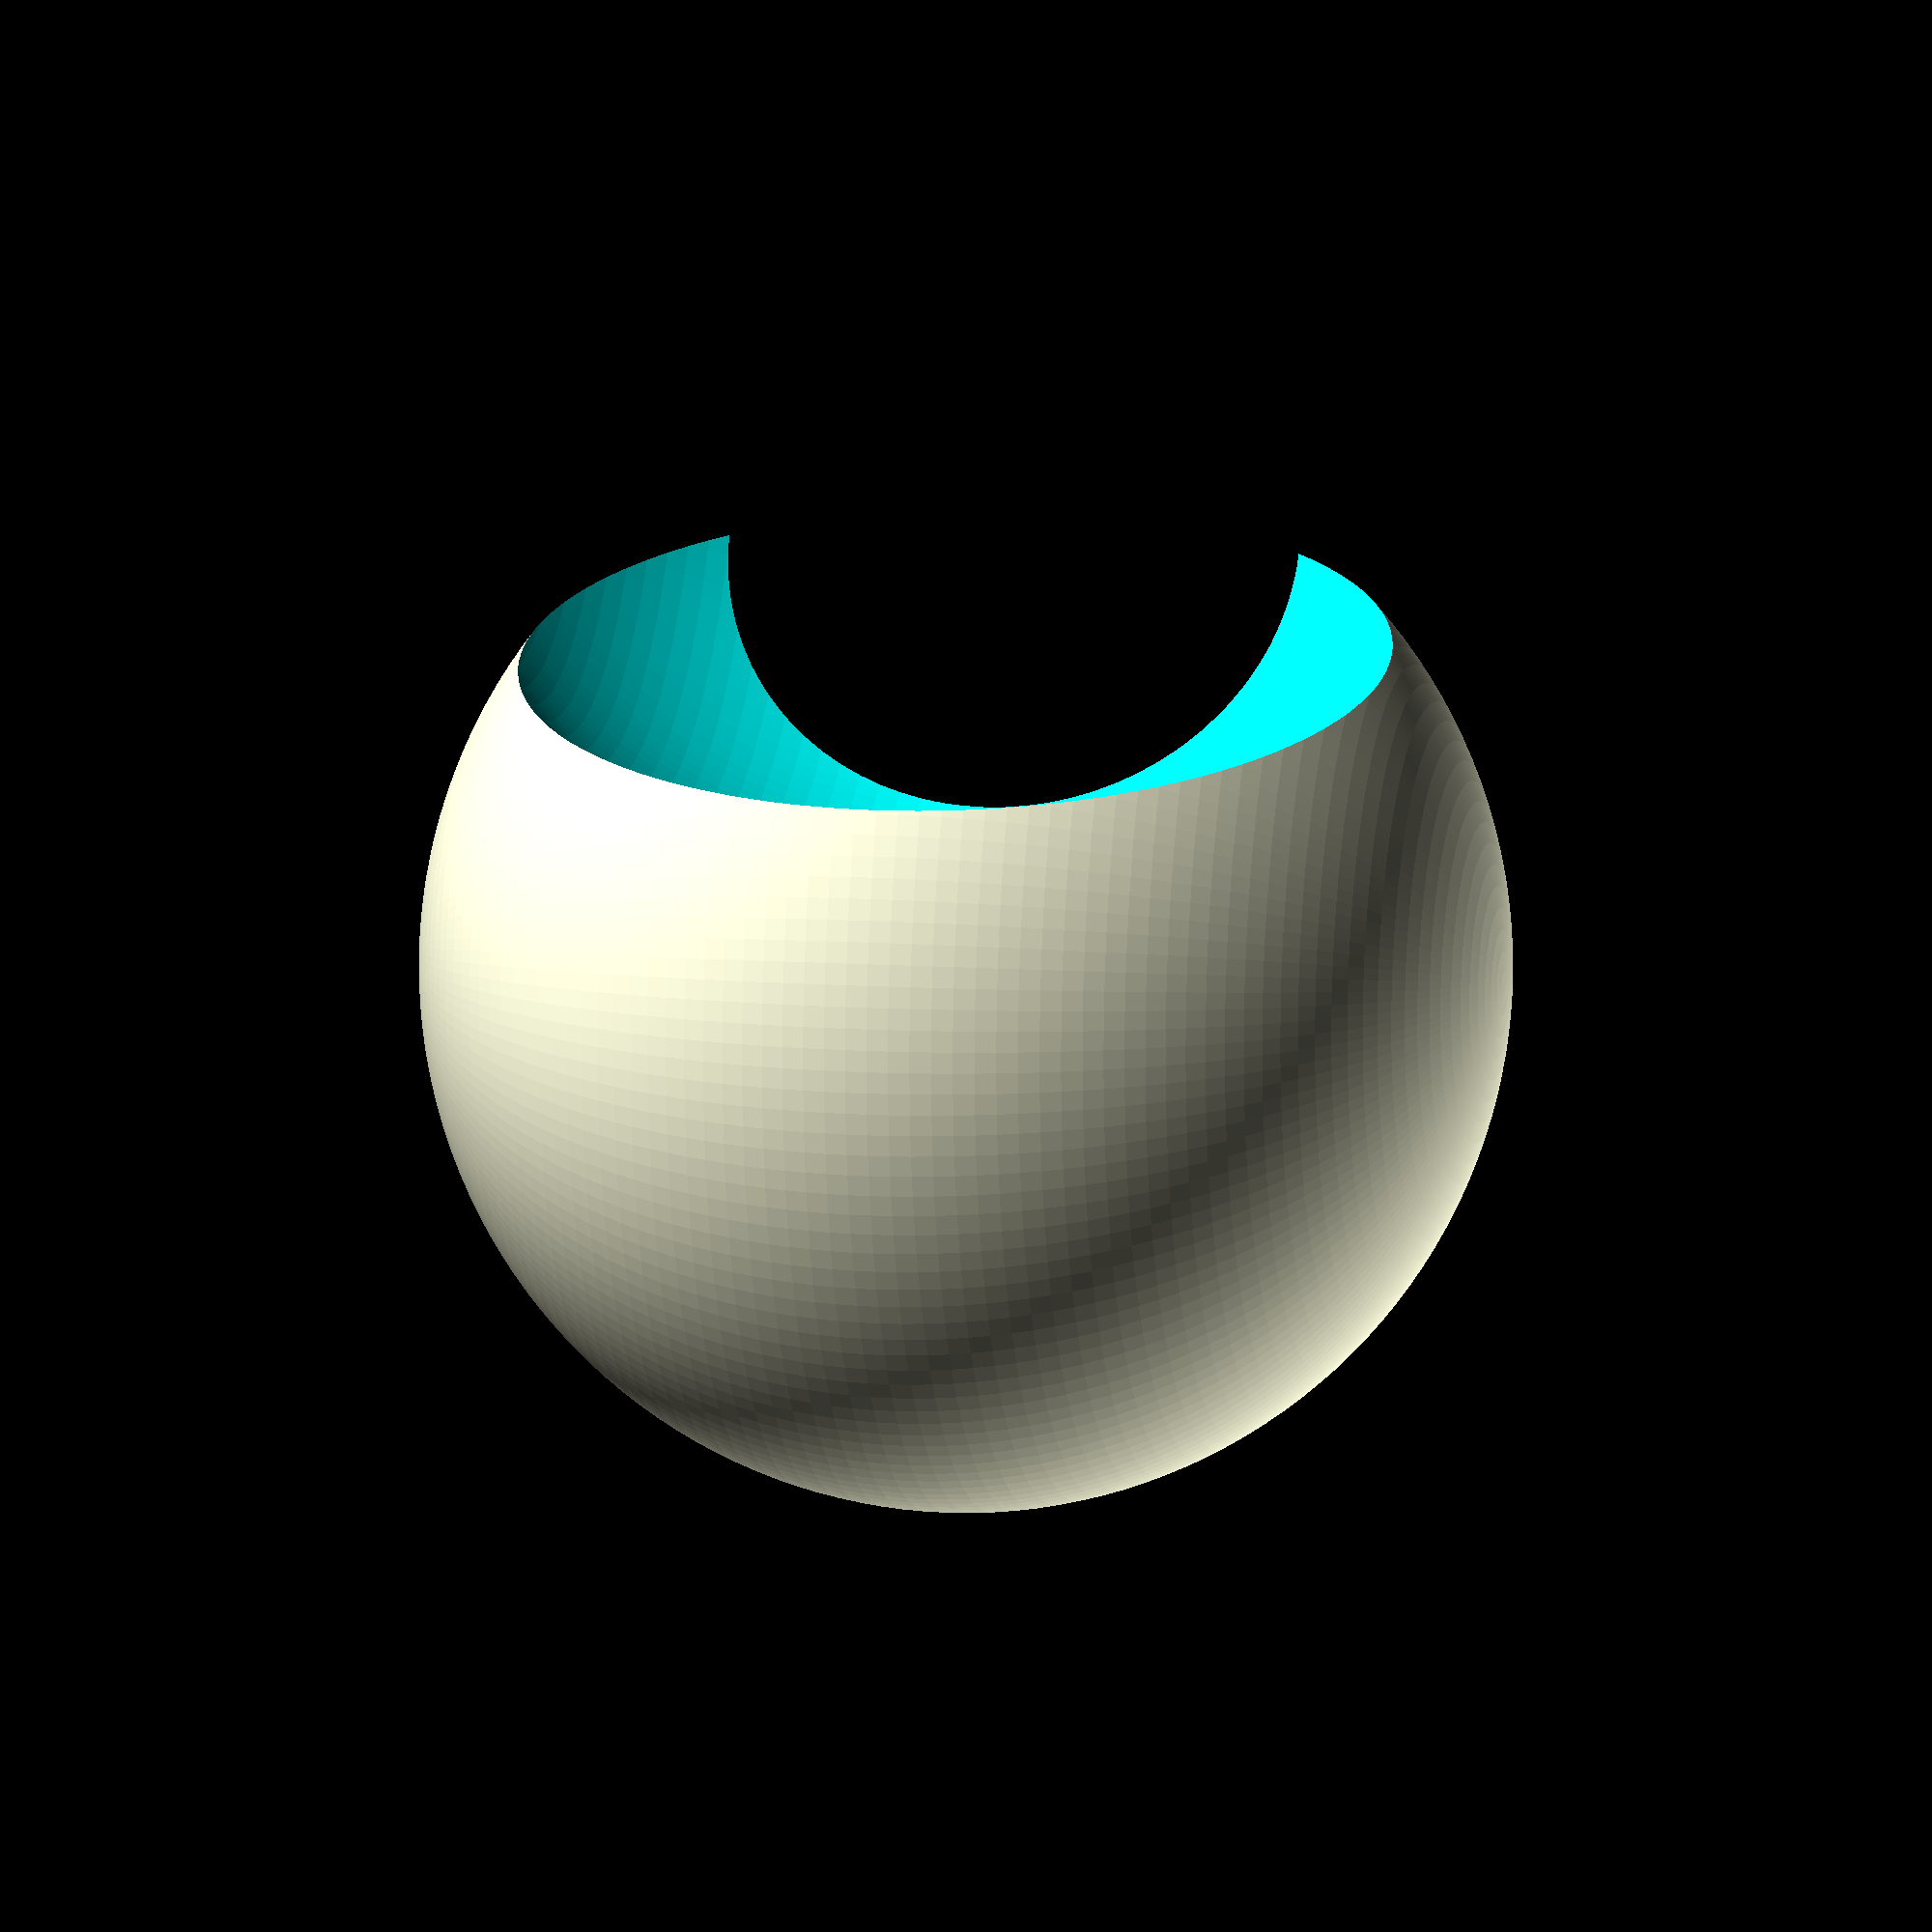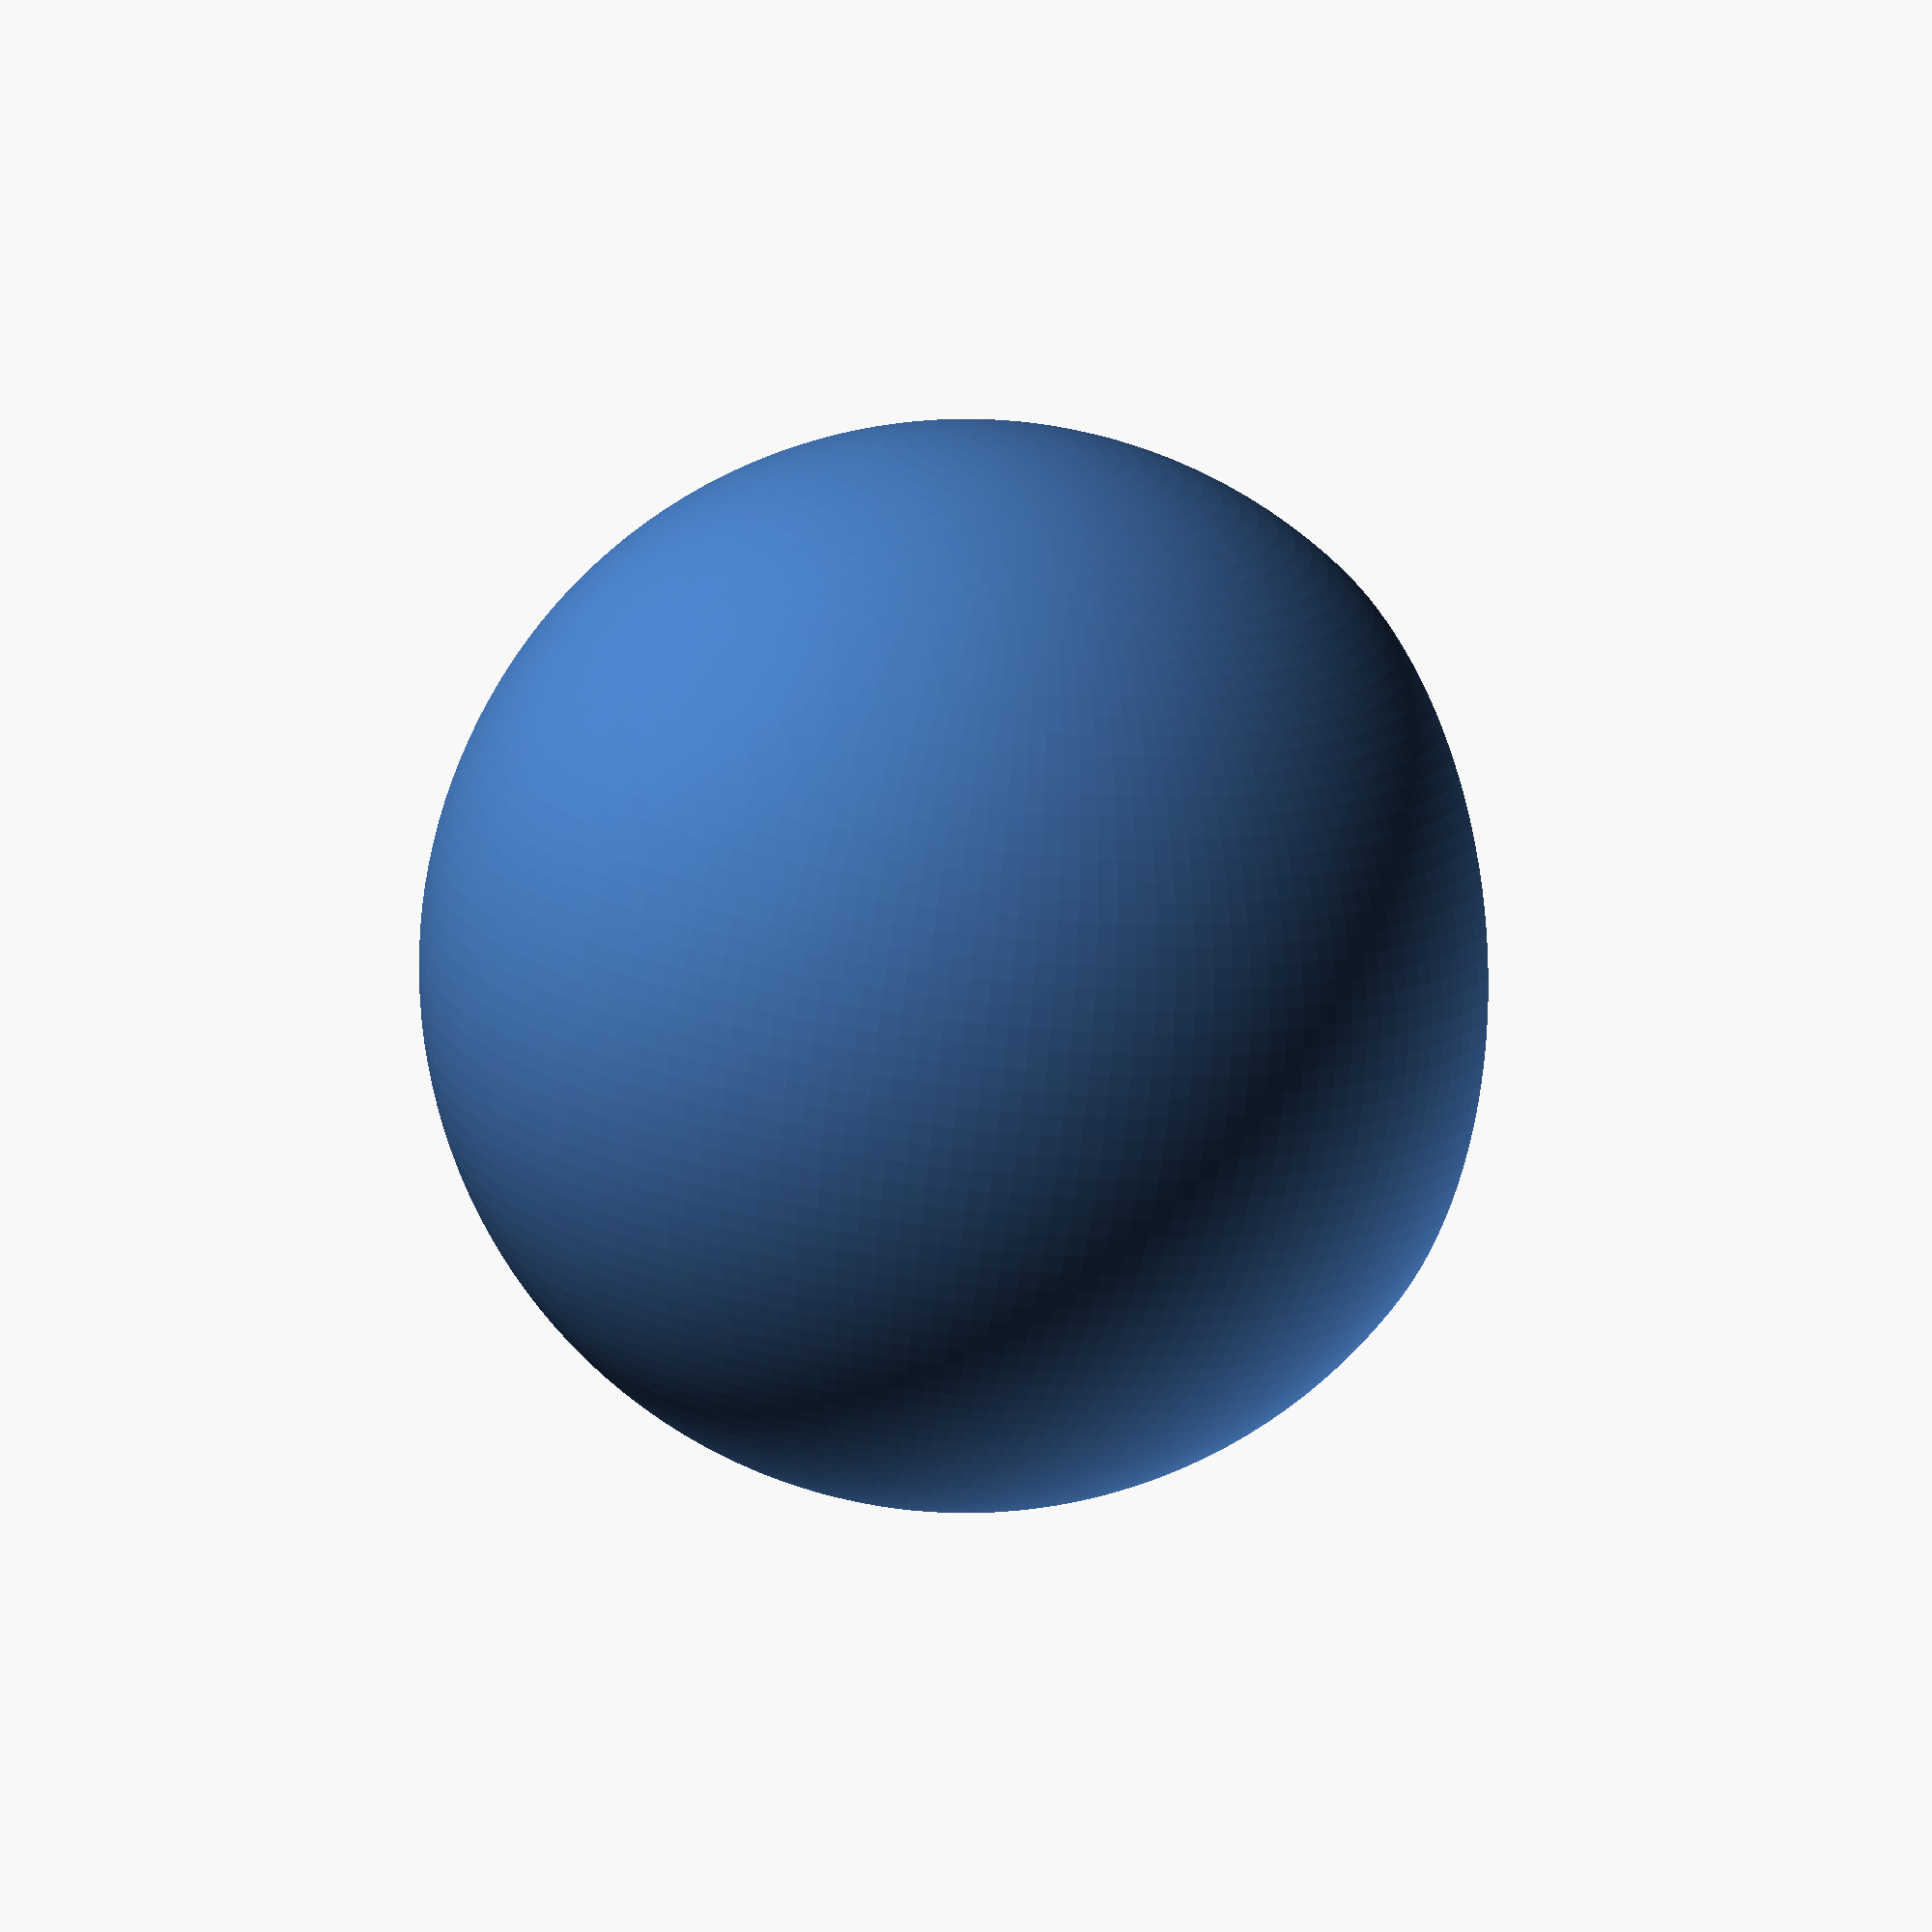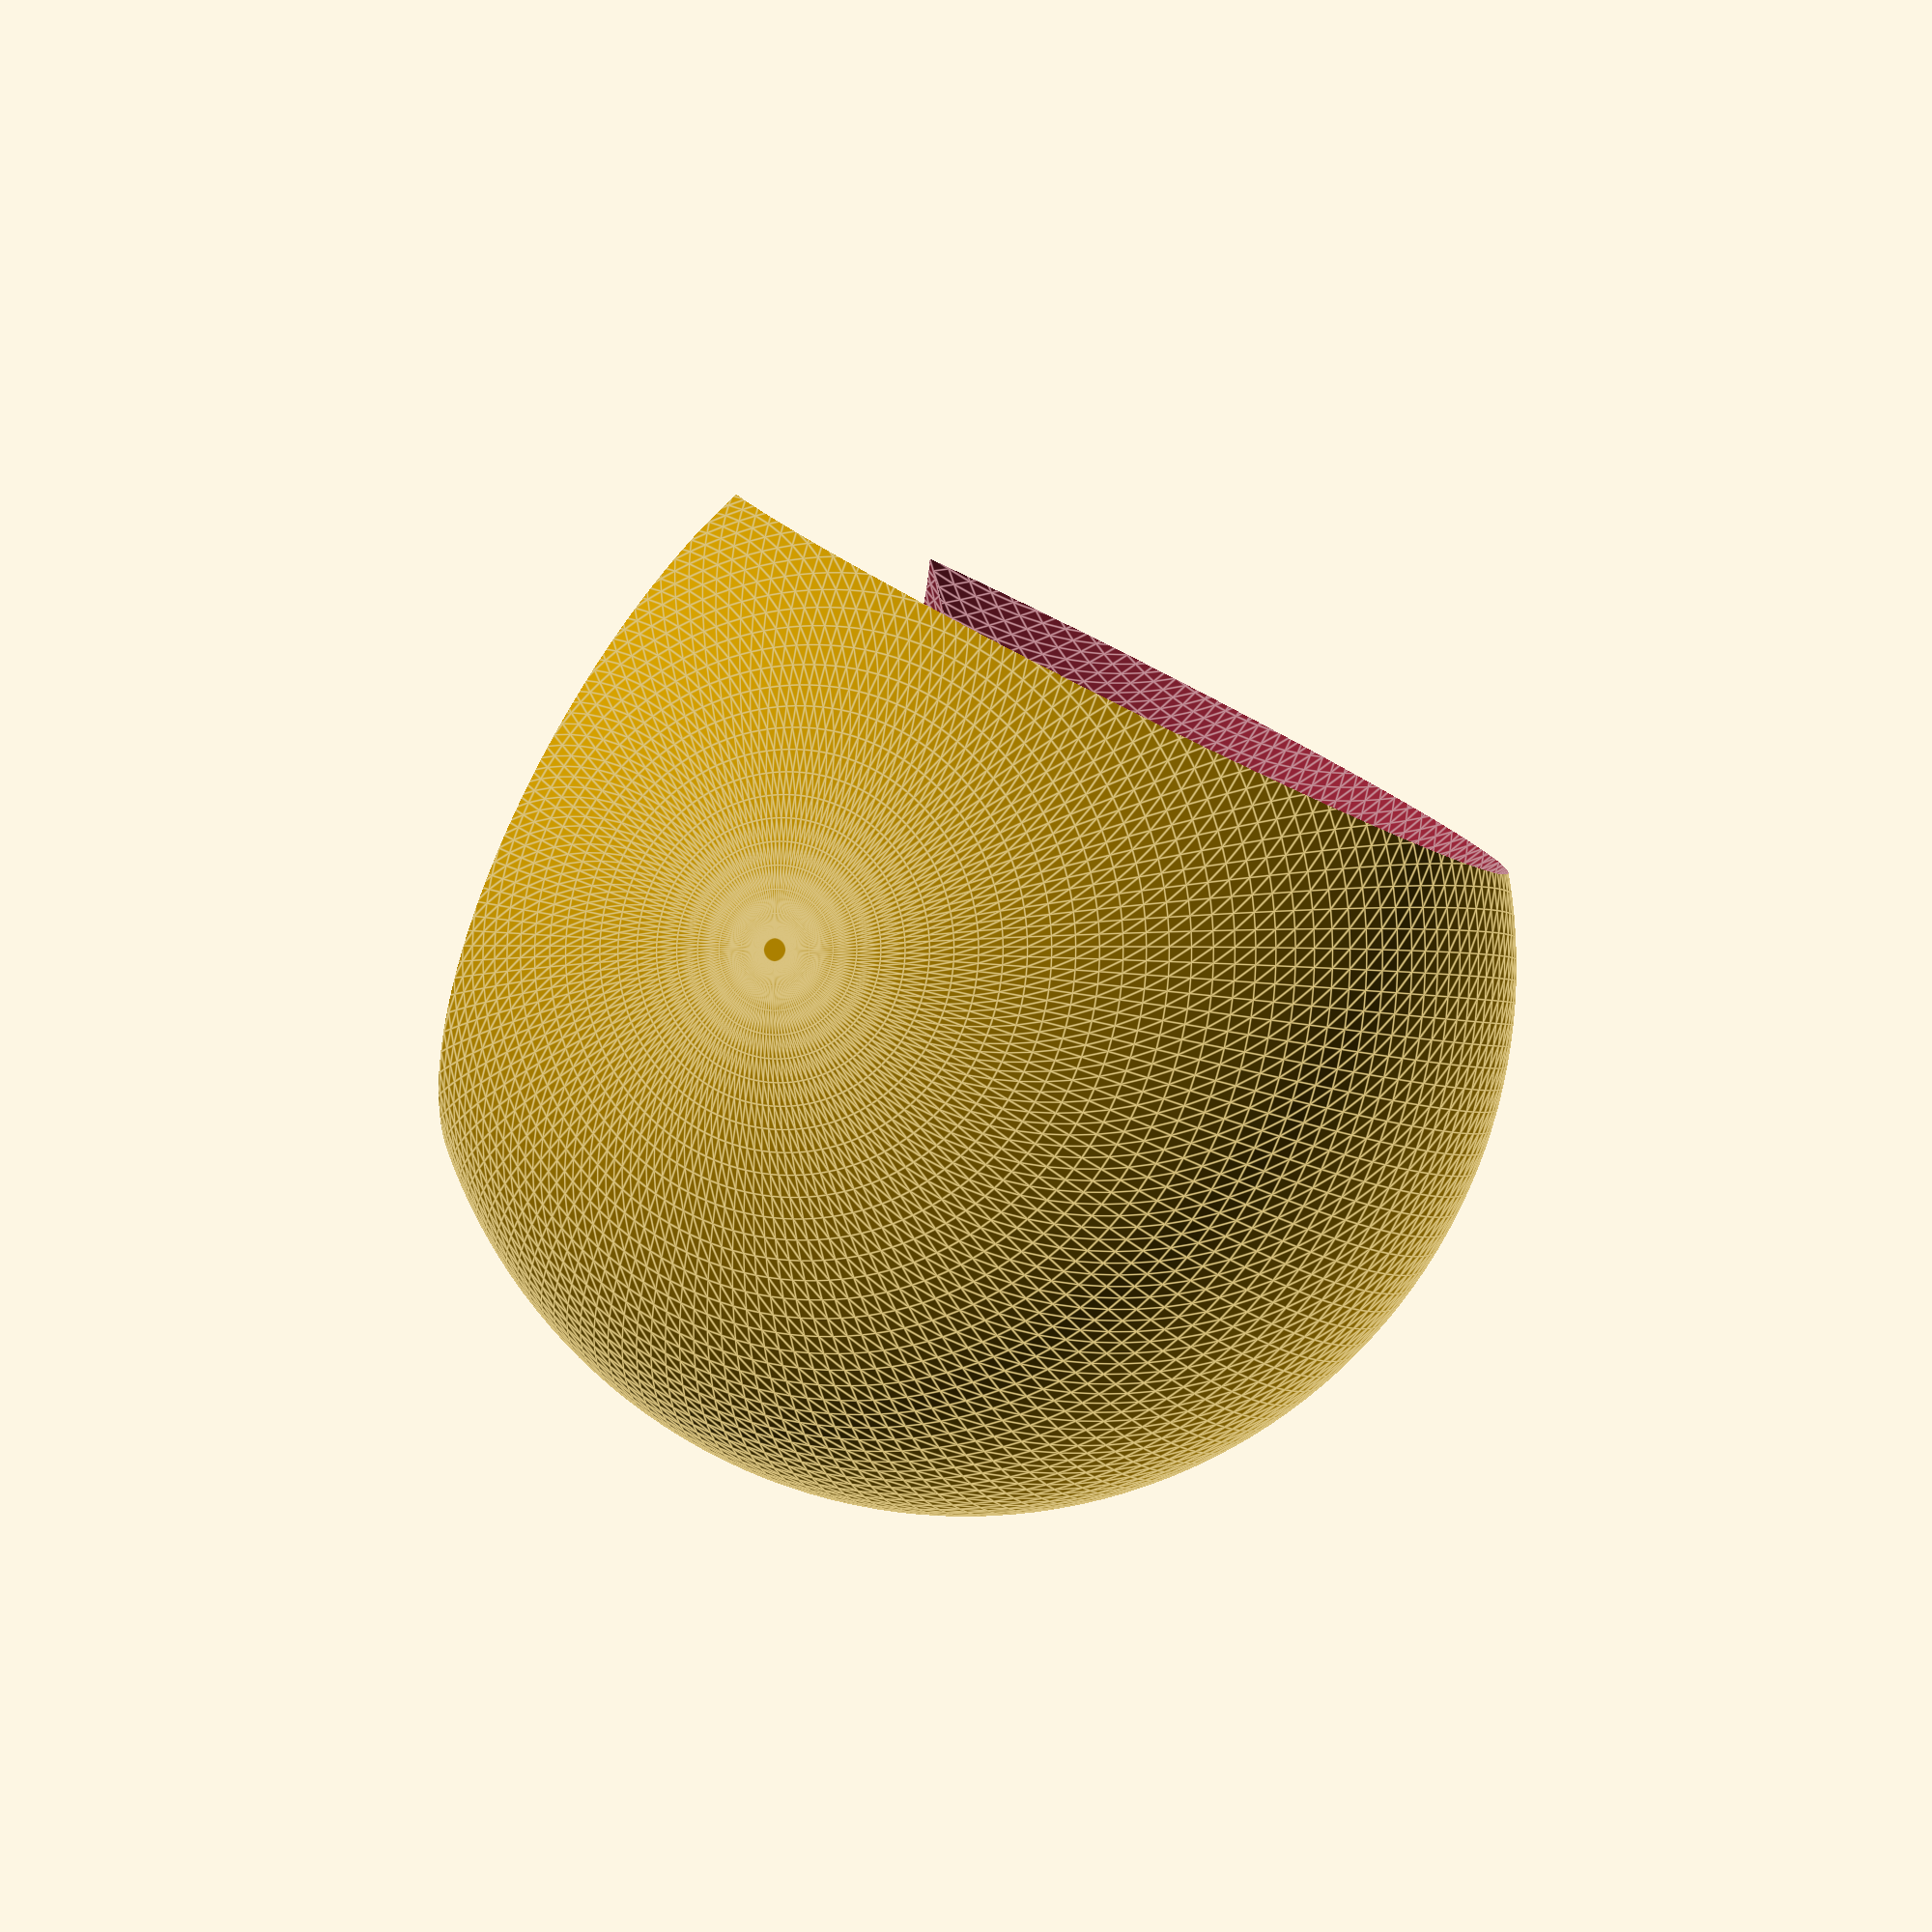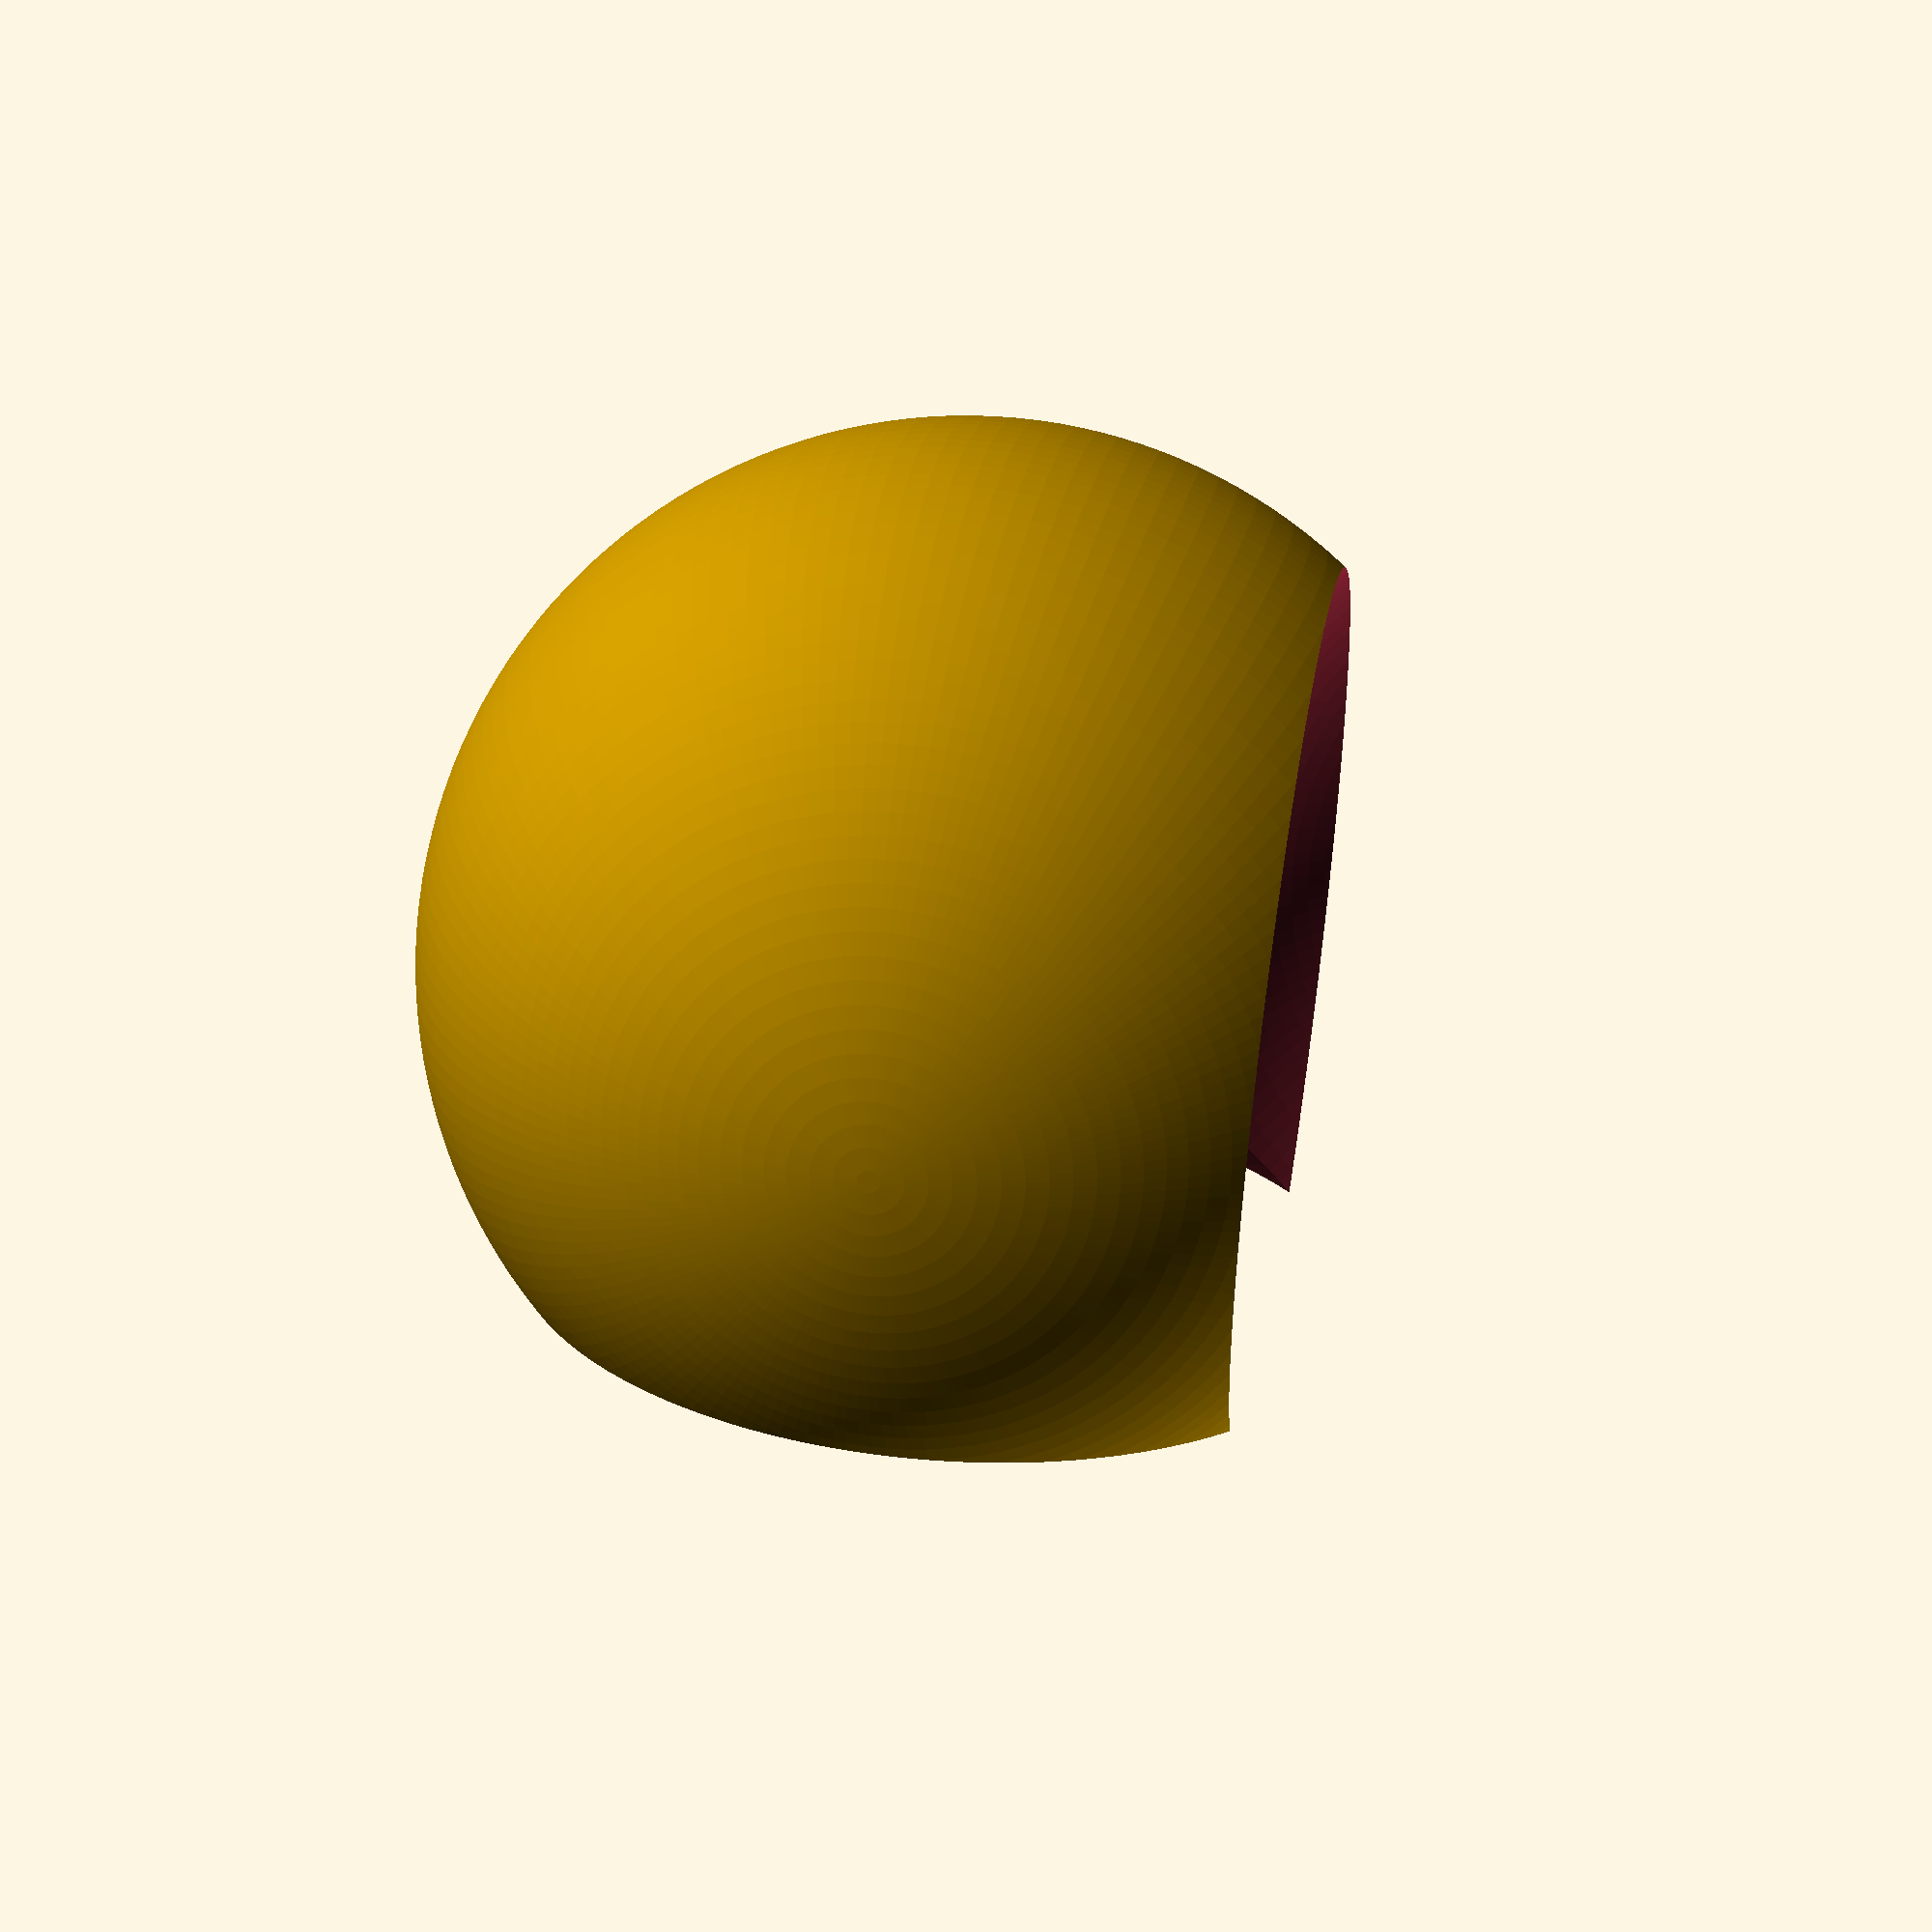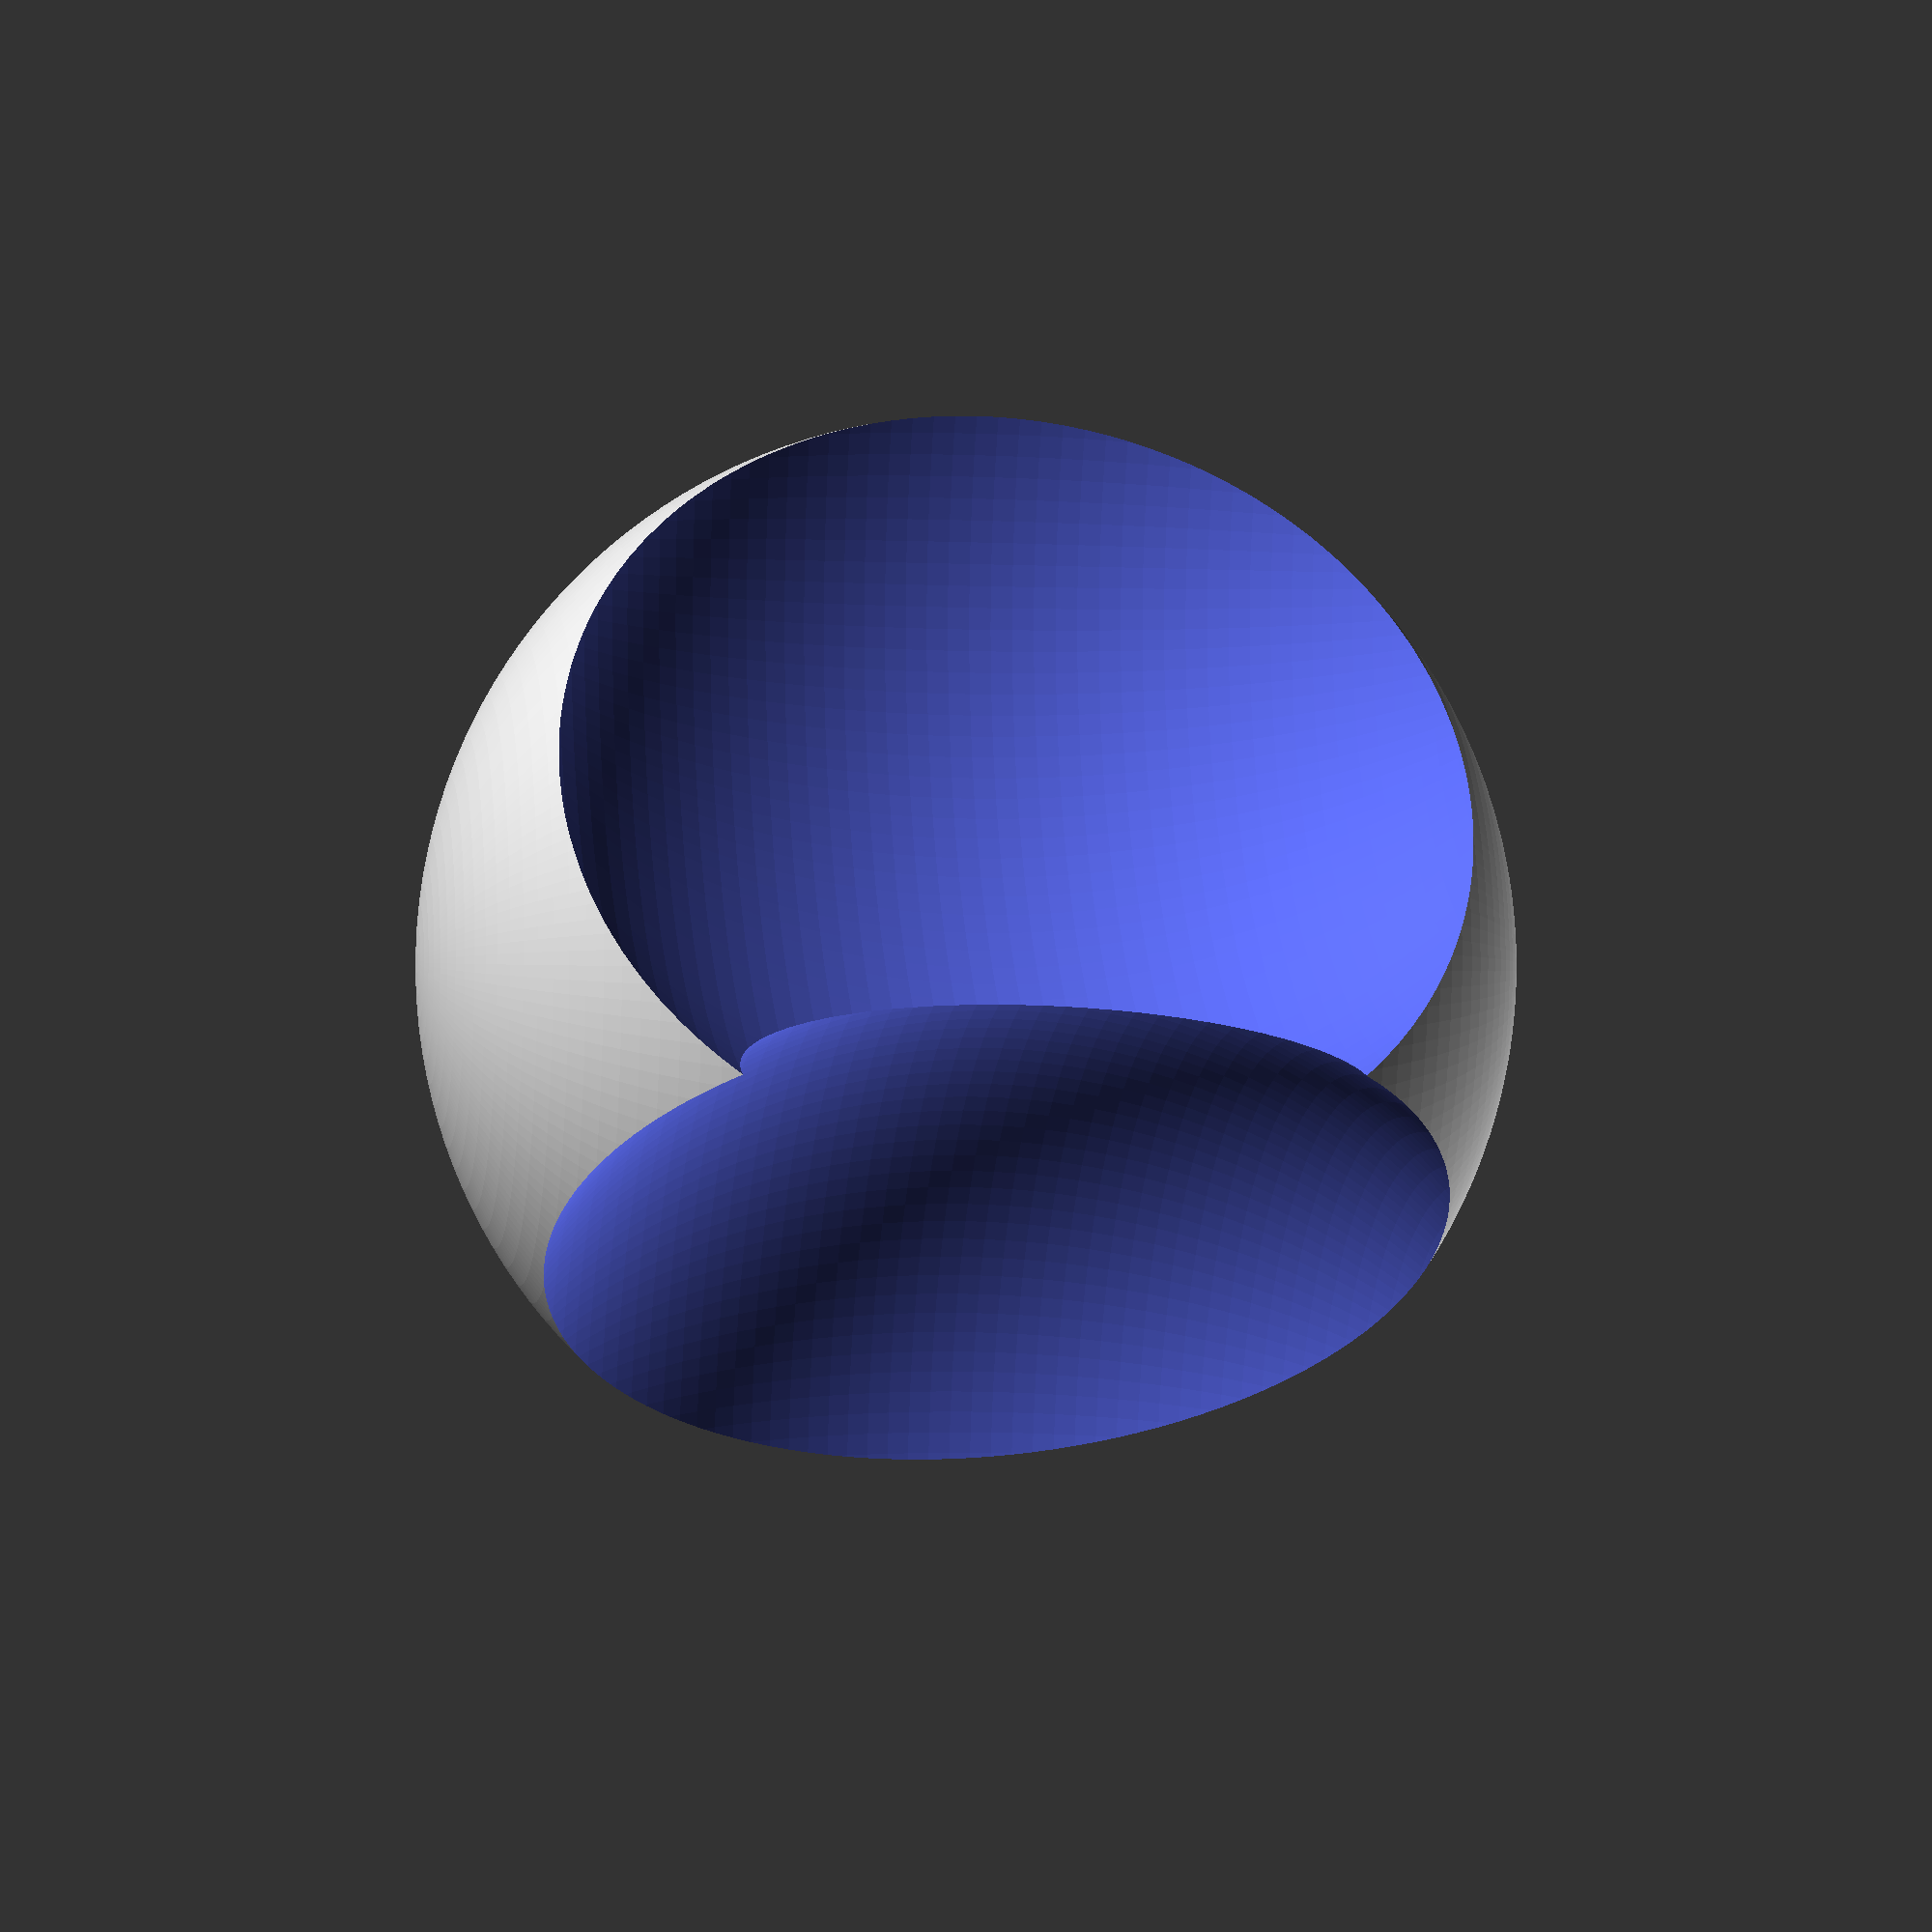
<openscad>
$fa = 1;
$fs = 0.4;

scale([1,1,1])

difference(){
sphere(r=10);
    translate([12,0,0])
        sphere(r=10);
    translate([0,-12,0])
        sphere(r=10);
}
</openscad>
<views>
elev=349.8 azim=190.3 roll=100.5 proj=o view=solid
elev=255.0 azim=54.6 roll=186.2 proj=o view=solid
elev=1.6 azim=242.0 roll=198.2 proj=p view=edges
elev=339.0 azim=4.1 roll=9.2 proj=p view=solid
elev=1.9 azim=120.8 roll=259.2 proj=p view=wireframe
</views>
